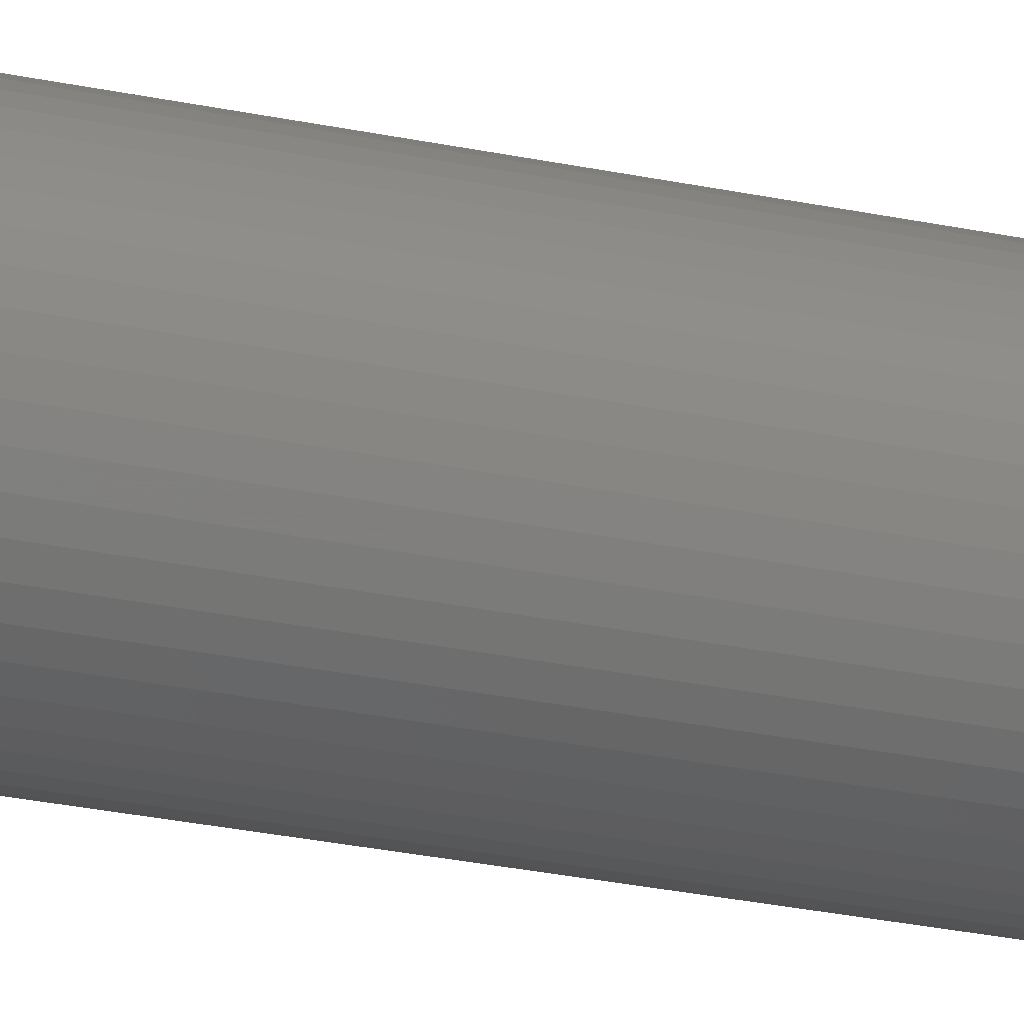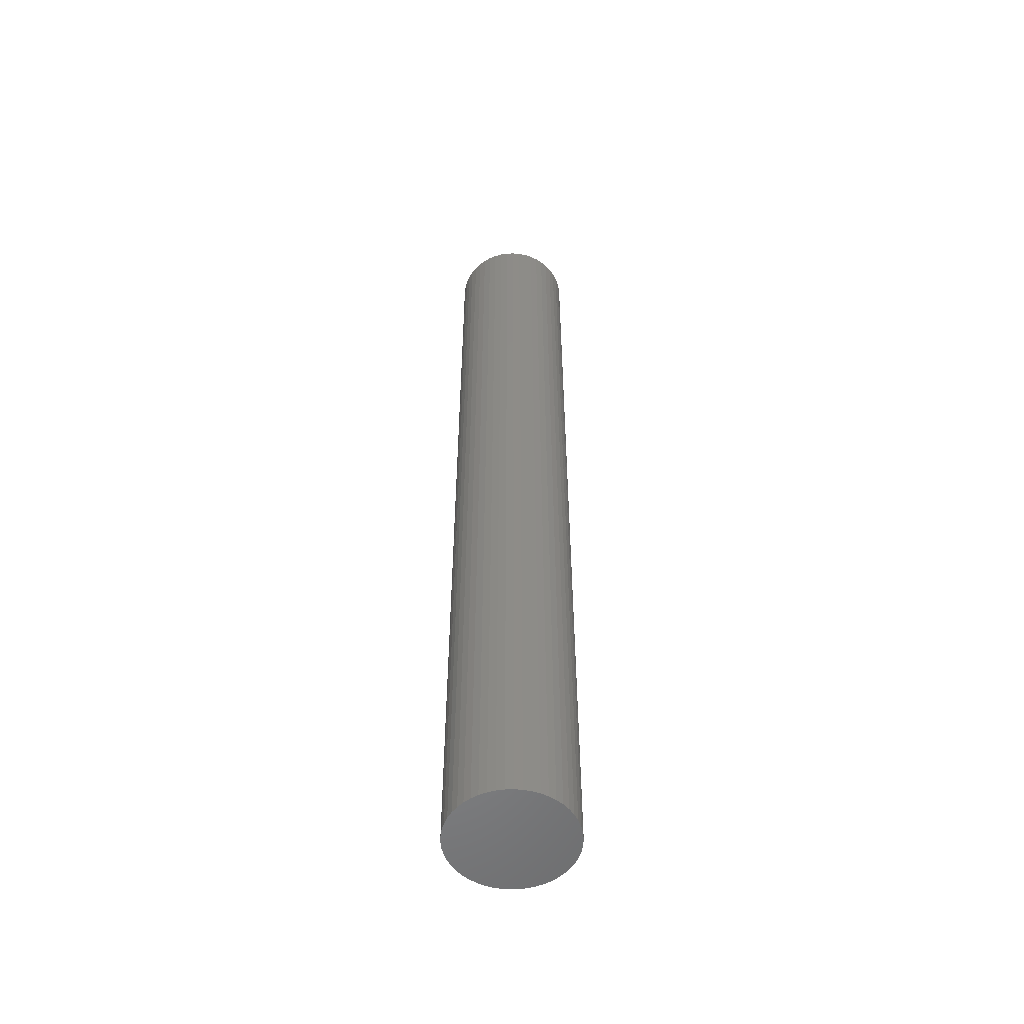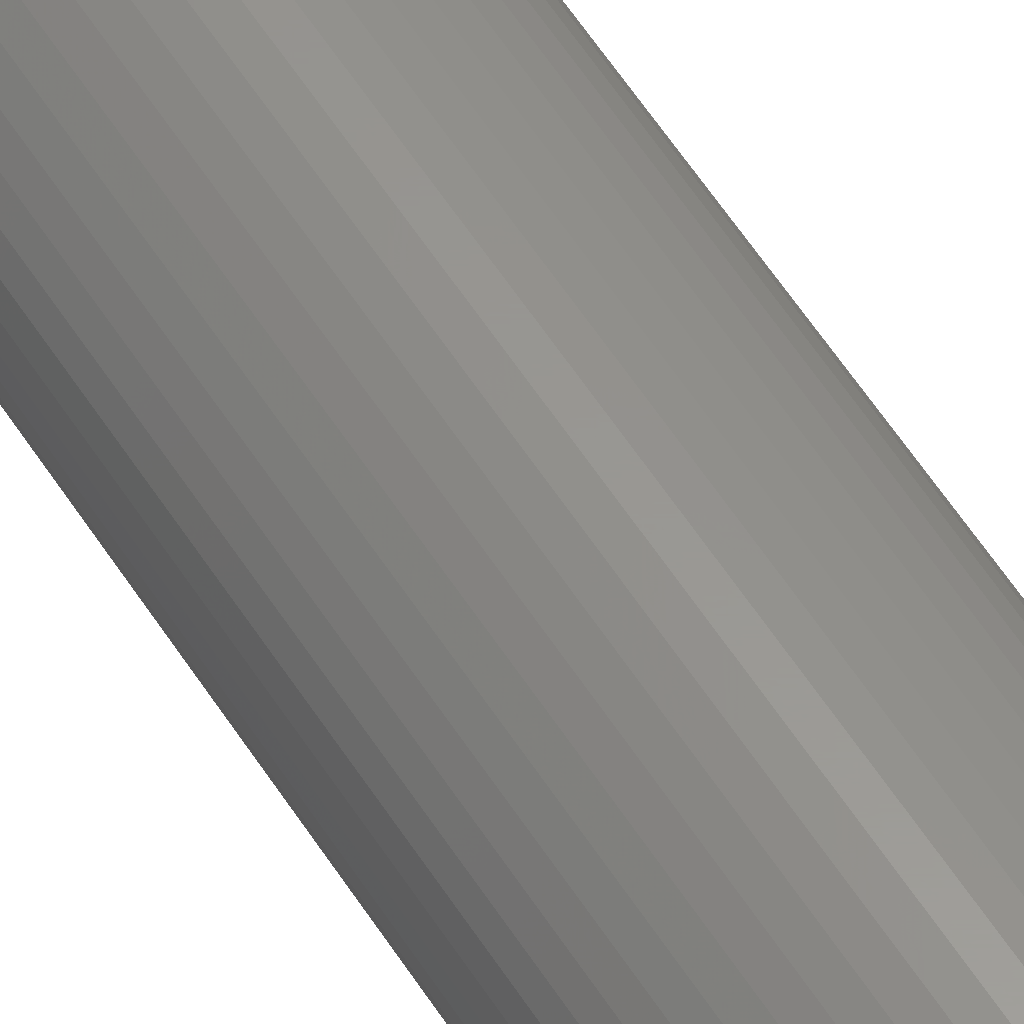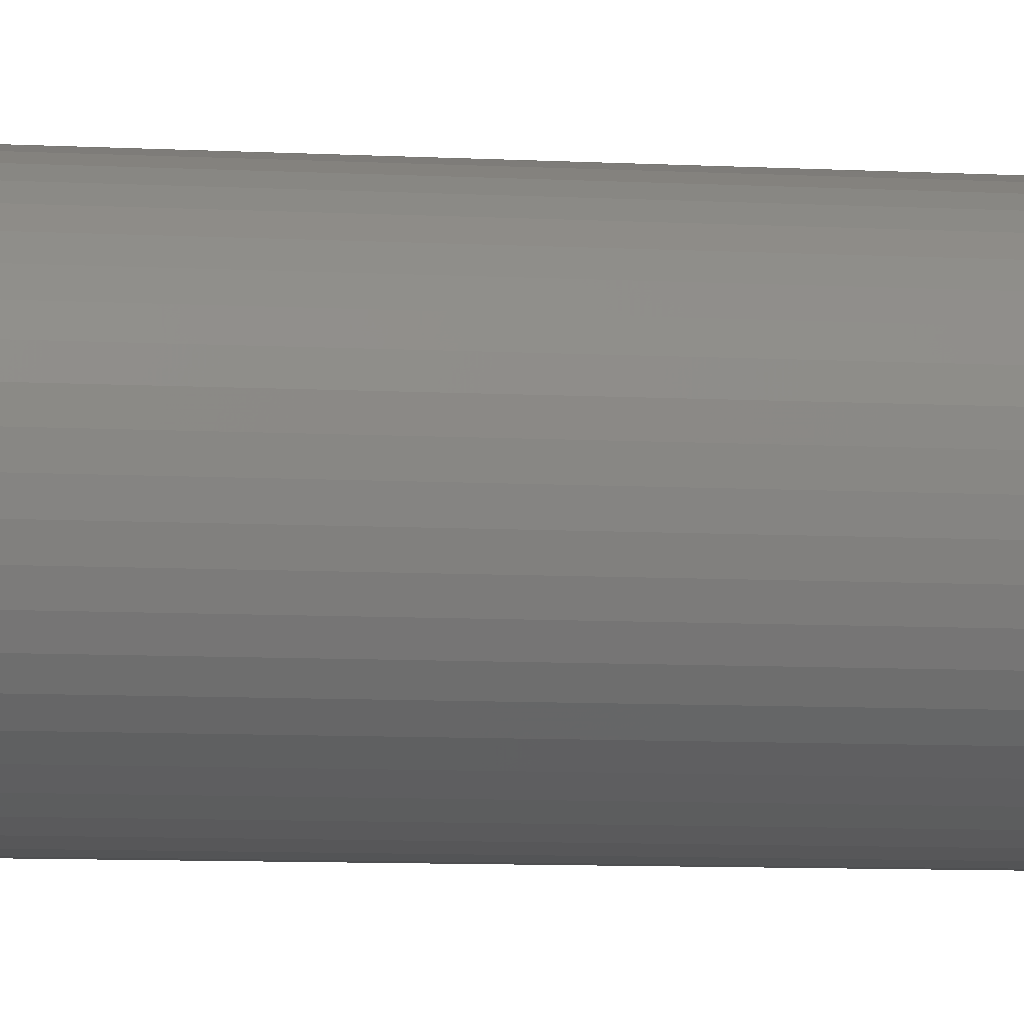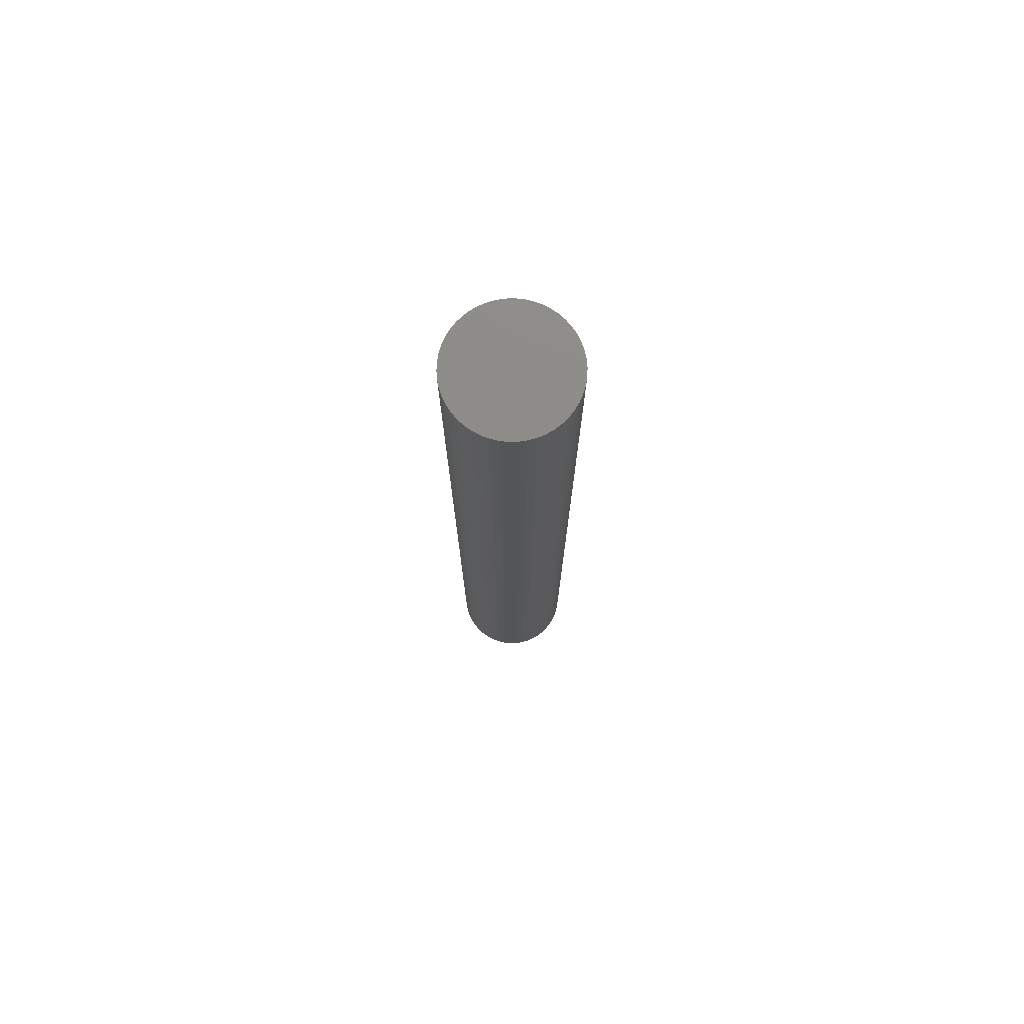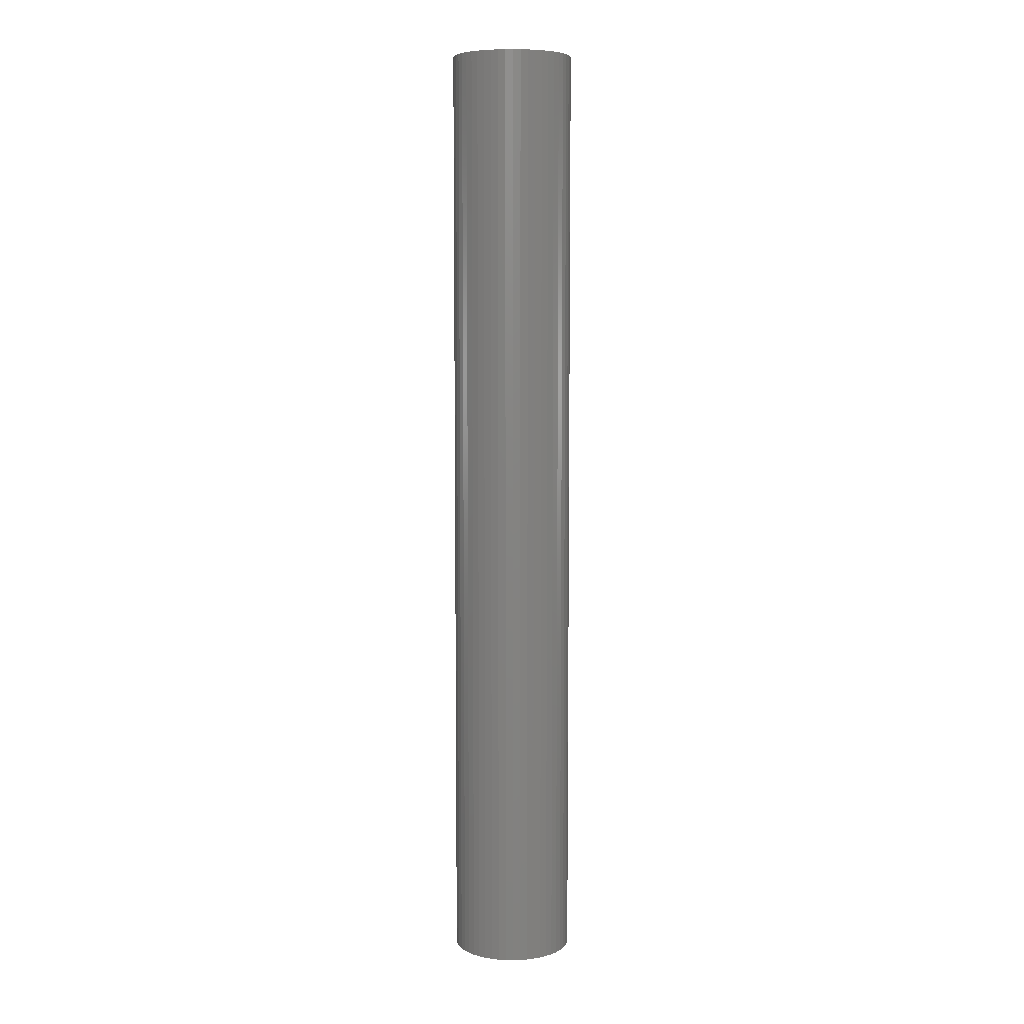
<metadata>
{"format":"stl","ext":"stl","renderer":"f3d","projection":"perspective","resolution":1024,"background":"white","views":[{"elev":-25.9,"azim":70.9,"up":"+Y"},{"elev":-54.0,"azim":-91.5,"up":"+Z"},{"elev":58.7,"azim":147.5,"up":"+Y"},{"elev":-4.3,"azim":-105.8,"up":"+Y"},{"elev":76.0,"azim":114.0,"up":"+Z"},{"elev":6.9,"azim":31.5,"up":"+Z"}]}
</metadata>
<code>
# stl→obj: 100 verts, 196 faces
v 6.35 0 49.5
v 6.3 0.7959 -49.5
v 6.3 0.7959 49.5
v 6.35 0 -49.5
v 0.3987 6.337 -49.5
v -0.3987 6.337 49.5
v 0.3987 6.337 49.5
v -0.3987 6.337 -49.5
v 6.3 -0.7959 49.5
v 6.151 1.579 49.5
v 6.151 -1.579 49.5
v 5.904 2.338 49.5
v 5.904 -2.338 49.5
v 5.565 3.059 49.5
v 5.565 -3.059 49.5
v 5.137 3.732 49.5
v 5.137 -3.732 49.5
v 4.629 4.347 49.5
v 4.629 -4.347 49.5
v 4.048 4.893 49.5
v 4.048 -4.893 49.5
v 3.402 5.361 49.5
v 3.402 -5.361 49.5
v 2.704 5.746 49.5
v 2.704 -5.746 49.5
v 1.962 6.039 49.5
v 1.962 -6.039 49.5
v 1.19 6.238 49.5
v 1.19 -6.238 49.5
v 0.3987 -6.337 49.5
v -0.3987 -6.337 49.5
v -1.19 6.238 49.5
v -1.19 -6.238 49.5
v -1.962 6.039 49.5
v -1.962 -6.039 49.5
v -2.704 5.746 49.5
v -2.704 -5.746 49.5
v -3.402 5.361 49.5
v -3.402 -5.361 49.5
v -4.048 4.893 49.5
v -4.048 -4.893 49.5
v -4.629 4.347 49.5
v -4.629 -4.347 49.5
v -5.137 3.732 49.5
v -5.137 -3.732 49.5
v -5.565 3.059 49.5
v -5.565 -3.059 49.5
v -5.904 2.338 49.5
v -5.904 -2.338 49.5
v -6.151 1.579 49.5
v -6.151 -1.579 49.5
v -6.3 0.7959 49.5
v -6.3 -0.7959 49.5
v -6.35 0 49.5
v 4.629 4.347 -49.5
v 4.048 4.893 -49.5
v 6.3 -0.7959 -49.5
v 6.151 -1.579 -49.5
v 6.151 1.579 -49.5
v 5.904 -2.338 -49.5
v 5.904 2.338 -49.5
v 5.565 -3.059 -49.5
v 5.565 3.059 -49.5
v 5.137 -3.732 -49.5
v 5.137 3.732 -49.5
v 4.629 -4.347 -49.5
v 4.048 -4.893 -49.5
v 3.402 -5.361 -49.5
v 3.402 5.361 -49.5
v 2.704 -5.746 -49.5
v 2.704 5.746 -49.5
v 1.962 -6.039 -49.5
v 1.962 6.039 -49.5
v 1.19 -6.238 -49.5
v 1.19 6.238 -49.5
v 0.3987 -6.337 -49.5
v -0.3987 -6.337 -49.5
v -1.19 -6.238 -49.5
v -1.19 6.238 -49.5
v -1.962 -6.039 -49.5
v -1.962 6.039 -49.5
v -2.704 -5.746 -49.5
v -2.704 5.746 -49.5
v -3.402 -5.361 -49.5
v -3.402 5.361 -49.5
v -4.048 -4.893 -49.5
v -4.048 4.893 -49.5
v -4.629 -4.347 -49.5
v -4.629 4.347 -49.5
v -5.137 -3.732 -49.5
v -5.137 3.732 -49.5
v -5.565 -3.059 -49.5
v -5.565 3.059 -49.5
v -5.904 -2.338 -49.5
v -5.904 2.338 -49.5
v -6.151 -1.579 -49.5
v -6.151 1.579 -49.5
v -6.3 -0.7959 -49.5
v -6.3 0.7959 -49.5
v -6.35 0 -49.5
f 1 2 3
f 2 1 4
f 5 6 7
f 6 5 8
f 3 9 1
f 10 9 3
f 10 11 9
f 12 11 10
f 12 13 11
f 14 13 12
f 14 15 13
f 16 15 14
f 16 17 15
f 18 17 16
f 18 19 17
f 20 19 18
f 20 21 19
f 22 21 20
f 22 23 21
f 24 23 22
f 24 25 23
f 26 25 24
f 26 27 25
f 28 27 26
f 28 29 27
f 7 29 28
f 7 30 29
f 6 30 7
f 6 31 30
f 32 31 6
f 32 33 31
f 34 33 32
f 34 35 33
f 36 35 34
f 36 37 35
f 38 37 36
f 38 39 37
f 40 39 38
f 40 41 39
f 42 41 40
f 42 43 41
f 44 43 42
f 44 45 43
f 46 45 44
f 46 47 45
f 48 47 46
f 48 49 47
f 50 49 48
f 50 51 49
f 52 51 50
f 52 53 51
f 53 52 54
f 55 20 18
f 20 55 56
f 57 2 4
f 58 2 57
f 58 59 2
f 60 59 58
f 60 61 59
f 62 61 60
f 62 63 61
f 64 63 62
f 64 65 63
f 66 65 64
f 66 55 65
f 67 55 66
f 67 56 55
f 68 56 67
f 68 69 56
f 70 69 68
f 70 71 69
f 72 71 70
f 72 73 71
f 74 73 72
f 74 75 73
f 76 75 74
f 76 5 75
f 77 5 76
f 77 8 5
f 78 8 77
f 78 79 8
f 80 79 78
f 80 81 79
f 82 81 80
f 82 83 81
f 84 83 82
f 84 85 83
f 86 85 84
f 86 87 85
f 88 87 86
f 88 89 87
f 90 89 88
f 90 91 89
f 92 91 90
f 92 93 91
f 94 93 92
f 94 95 93
f 96 95 94
f 96 97 95
f 98 97 96
f 98 99 97
f 99 98 100
f 87 42 40
f 42 87 89
f 81 36 34
f 36 81 83
f 12 63 14
f 63 12 61
f 14 65 16
f 65 14 63
f 73 28 26
f 28 73 75
f 69 24 22
f 24 69 71
f 95 46 93
f 46 95 48
f 91 42 89
f 42 91 44
f 8 32 6
f 32 8 79
f 15 60 13
f 60 15 62
f 13 58 11
f 58 13 60
f 10 61 12
f 61 10 59
f 3 59 10
f 59 3 2
f 71 26 24
f 26 71 73
f 56 22 20
f 22 56 69
f 97 48 95
f 48 97 50
f 100 52 99
f 52 100 54
f 83 38 36
f 38 83 85
f 9 4 1
f 4 9 57
f 19 64 17
f 64 19 66
f 88 41 43
f 41 88 86
f 92 49 94
f 49 92 47
f 98 54 100
f 54 98 53
f 77 30 31
f 30 77 76
f 16 55 18
f 55 16 65
f 75 7 28
f 7 75 5
f 93 44 91
f 44 93 46
f 99 50 97
f 50 99 52
f 85 40 38
f 40 85 87
f 79 34 32
f 34 79 81
f 70 23 25
f 23 70 68
f 67 19 21
f 19 67 66
f 11 57 9
f 57 11 58
f 82 35 37
f 35 82 80
f 88 45 90
f 45 88 43
f 94 51 96
f 51 94 49
f 72 25 27
f 25 72 70
f 74 27 29
f 27 74 72
f 76 29 30
f 29 76 74
f 17 62 15
f 62 17 64
f 78 31 33
f 31 78 77
f 84 37 39
f 37 84 82
f 96 53 98
f 53 96 51
f 68 21 23
f 21 68 67
f 86 39 41
f 39 86 84
f 80 33 35
f 33 80 78
f 90 47 92
f 47 90 45

</code>
